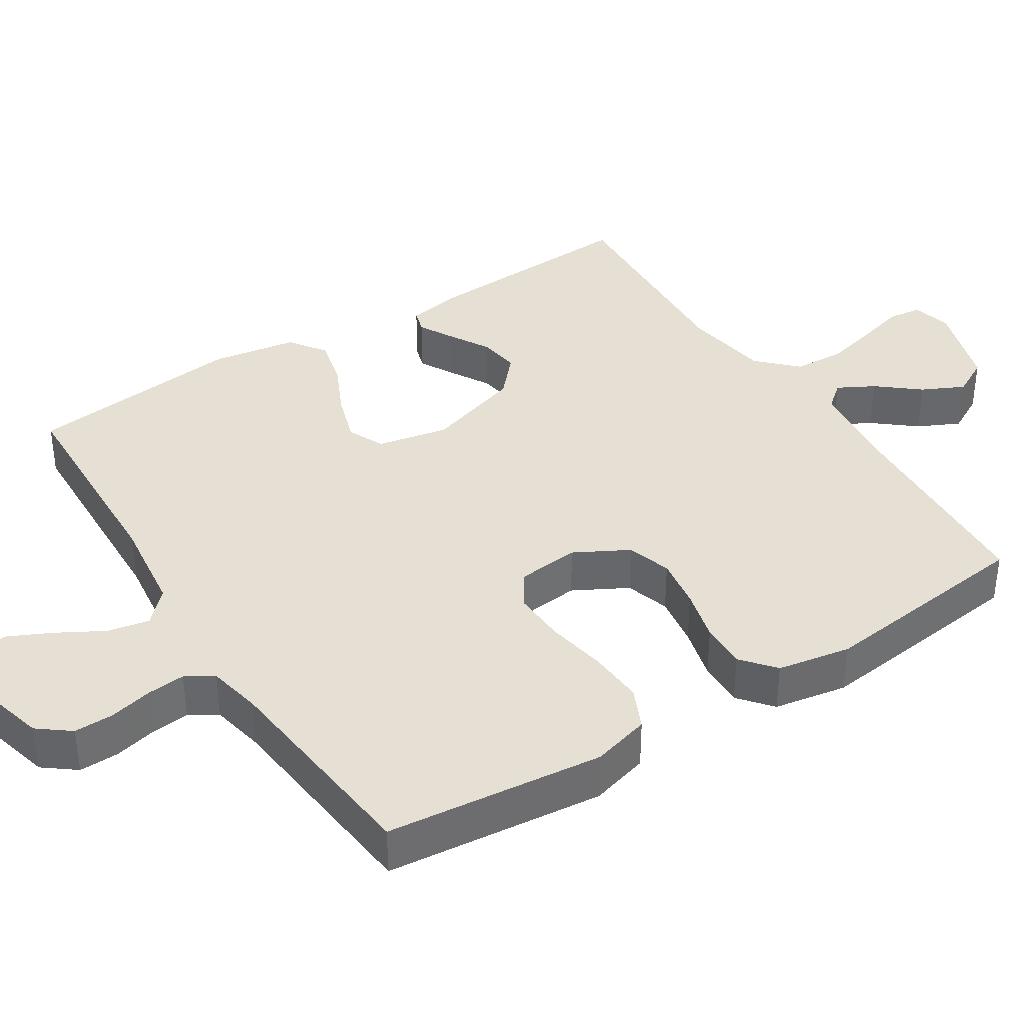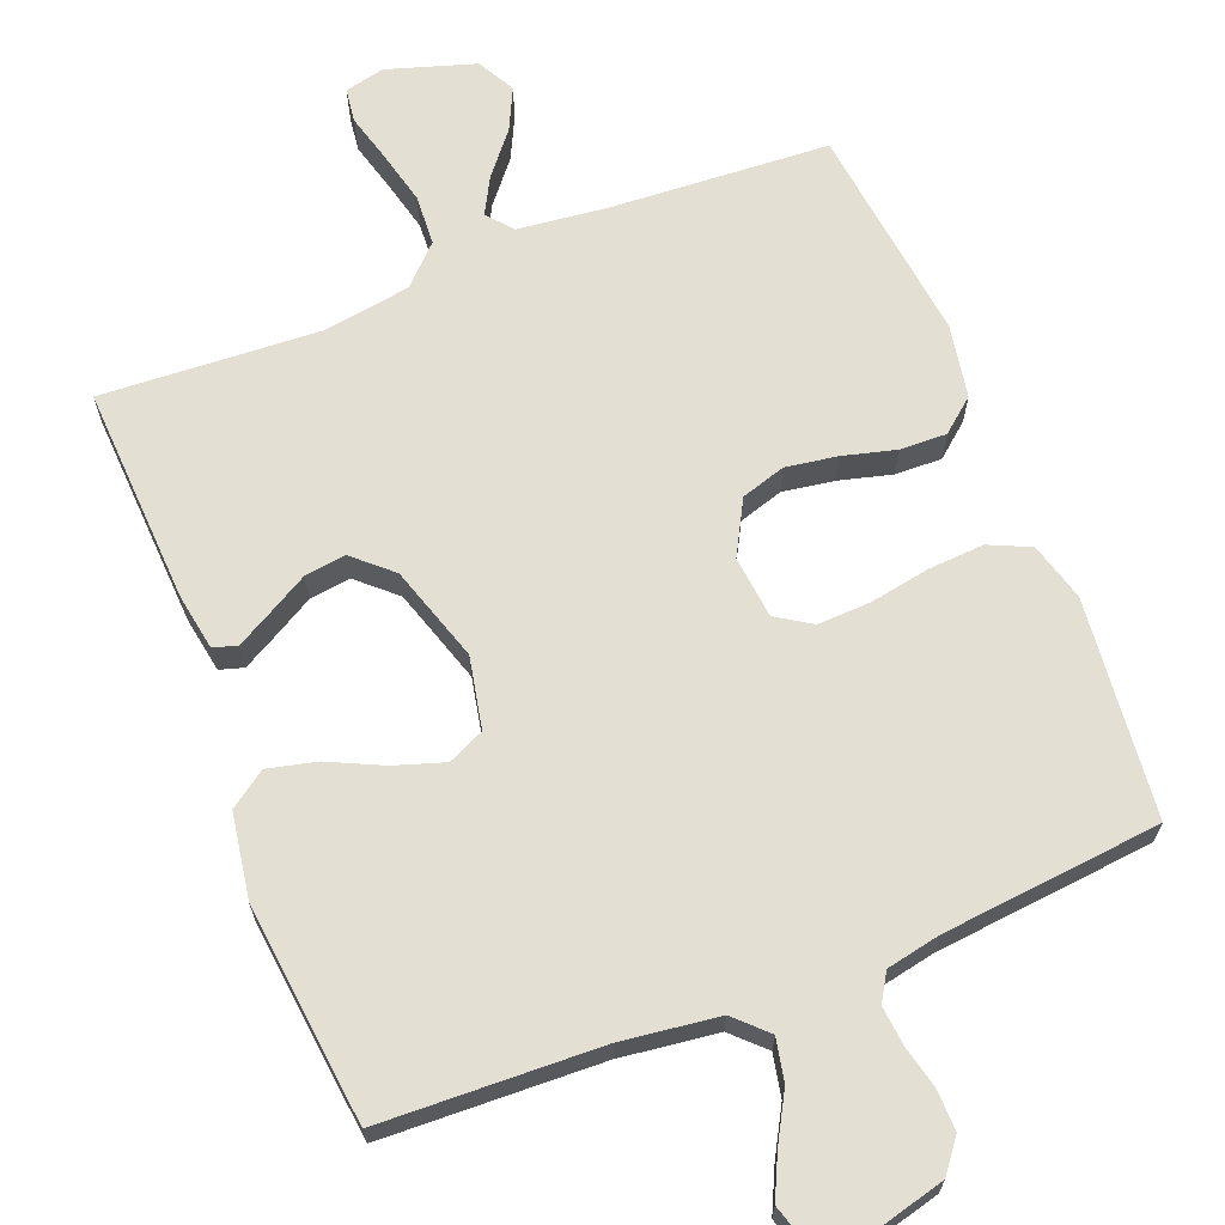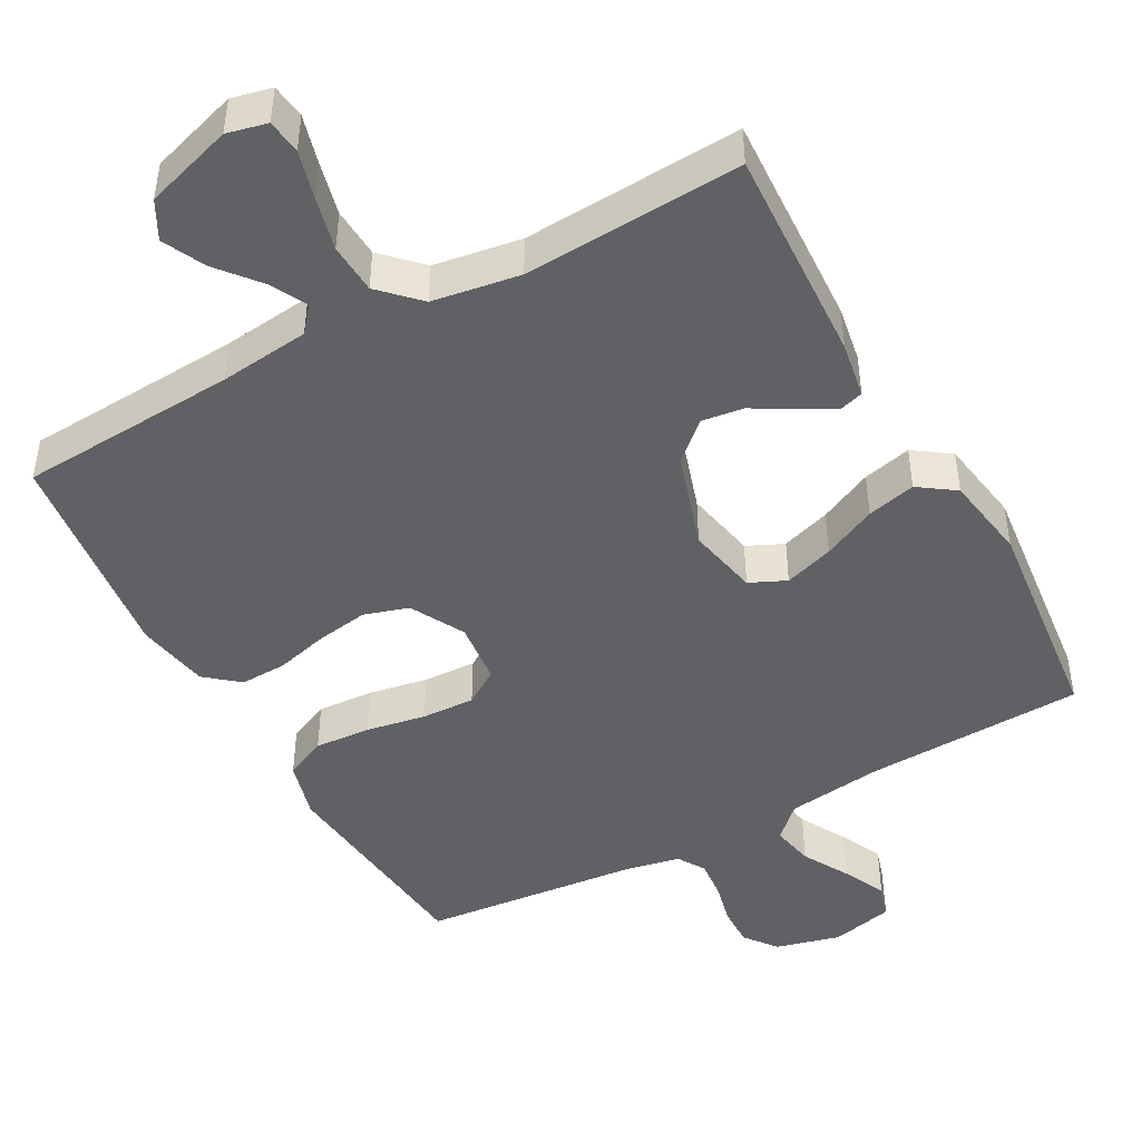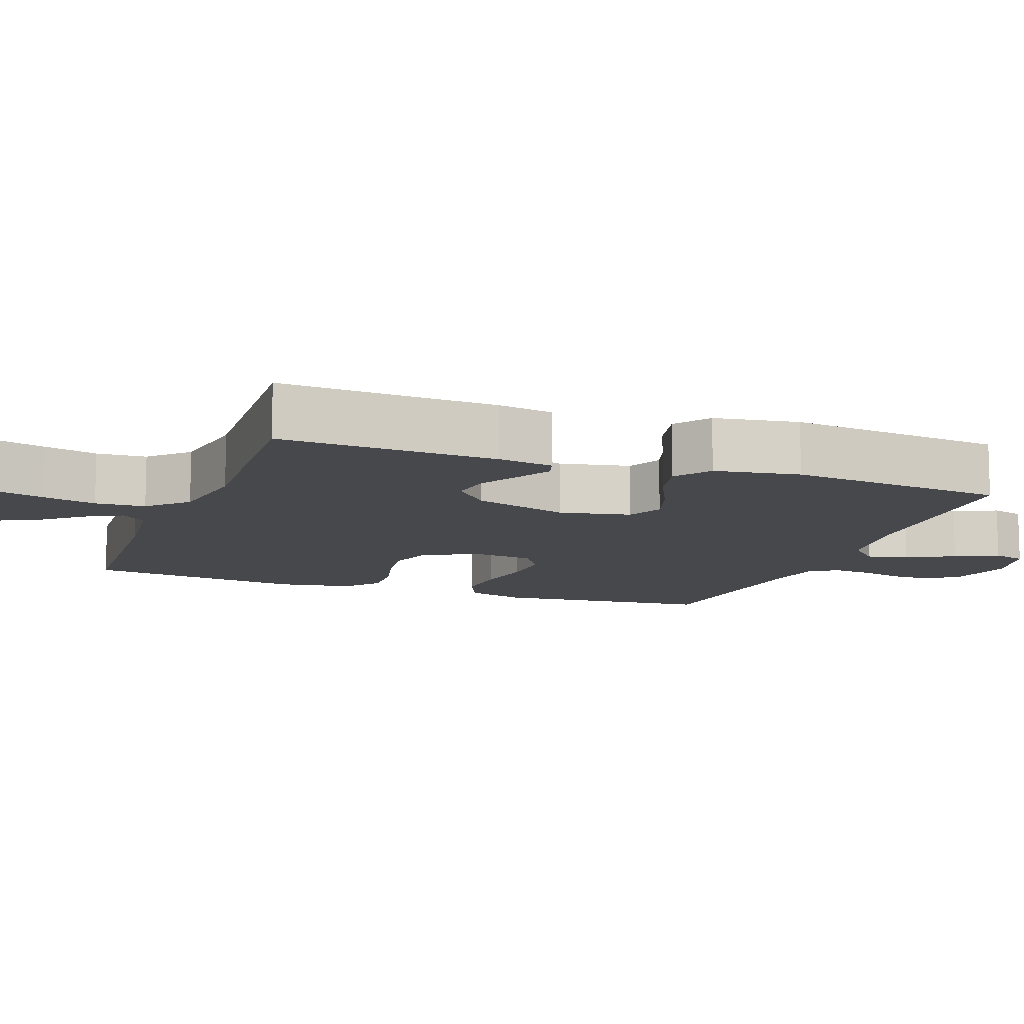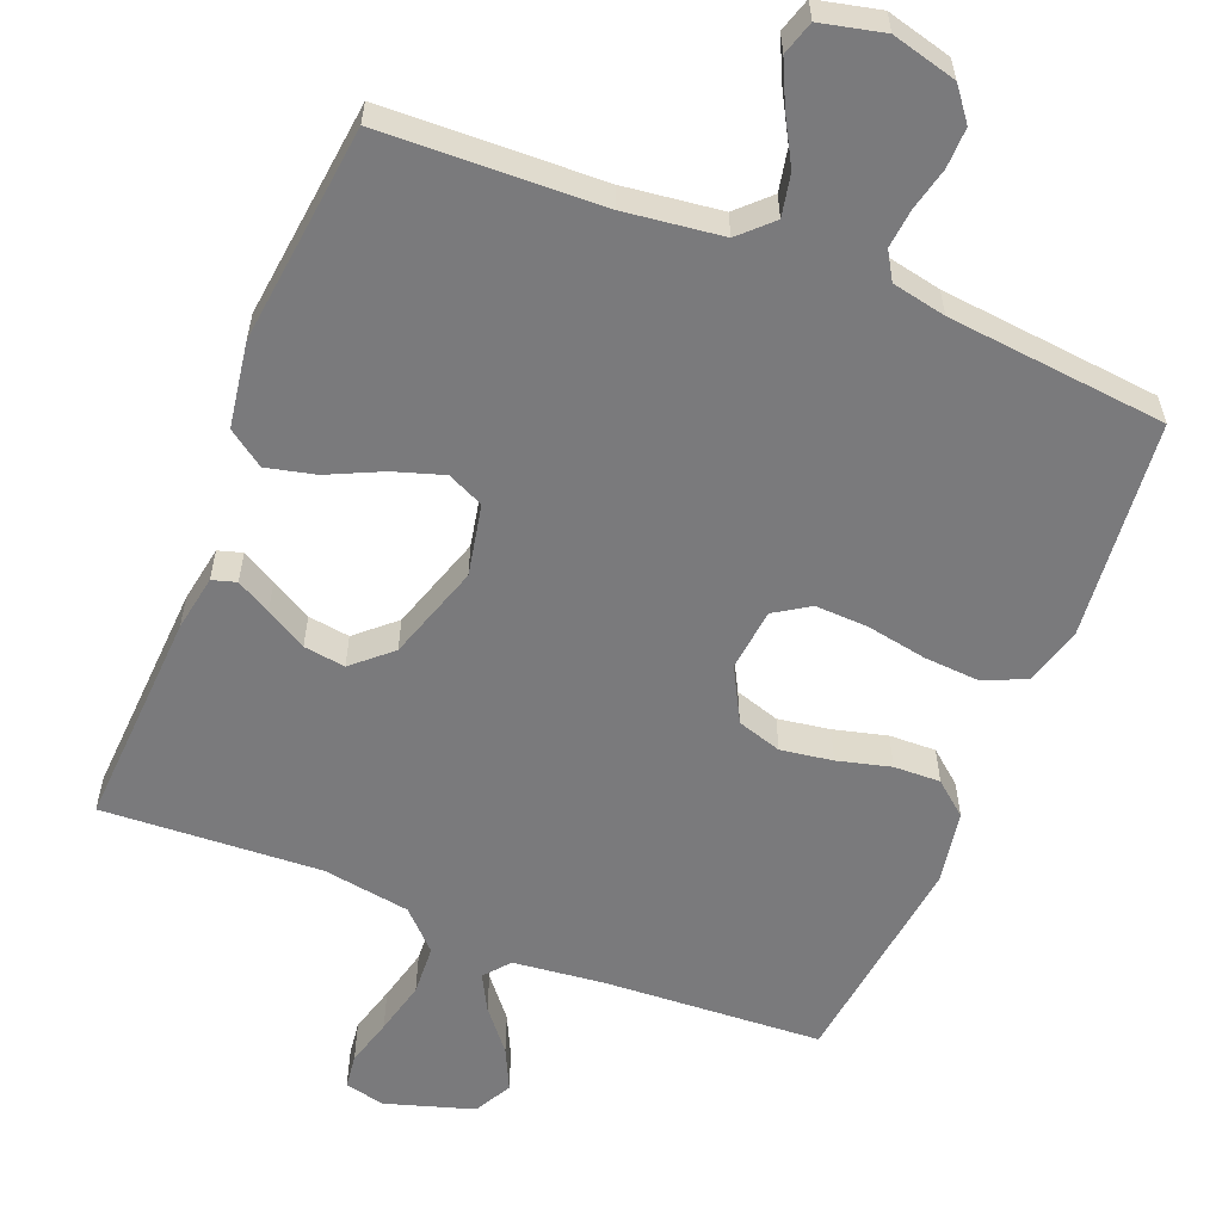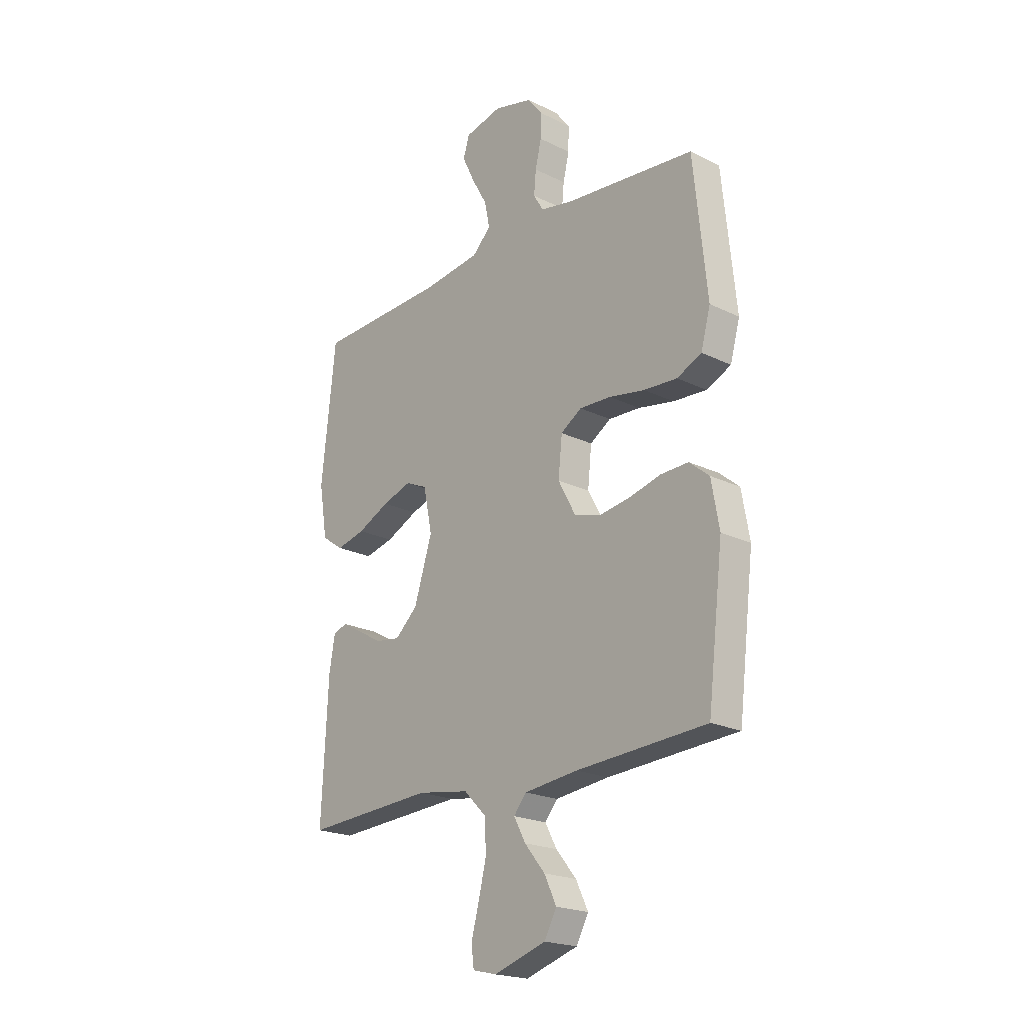
<metadata>
{"format":"obj","ext":"obj","renderer":"f3d","projection":"perspective","resolution":1024,"background":"white","views":[{"elev":38.1,"azim":57.5,"up":"+Y"},{"elev":66.5,"azim":-21.5,"up":"+Y"},{"elev":-46.2,"azim":-151.2,"up":"+Y"},{"elev":-11.1,"azim":-110.3,"up":"+Y"},{"elev":-58.2,"azim":-22.0,"up":"+Y"},{"elev":-21.0,"azim":48.7,"up":"+Z"}]}
</metadata>
<code>
v 0.5 0.07 -0.5
v 0.2 0.07 -0.518
v 0.076 0.07 -0.532
v 0.047 0.07 -0.567
v 0.074 0.07 -0.617
v 0.121 0.07 -0.674
v 0.149 0.07 -0.732
v 0.121 0.07 -0.784
v 0 0.07 -0.822
v -0.055 0.07 -0.809
v -0.061 0.07 -0.762
v -0.043 0.07 -0.696
v -0.025 0.07 -0.622
v -0.029 0.07 -0.553
v -0.08 0.07 -0.502
v -0.2 0.07 -0.483
v -0.5 0.07 -0.5
v -0.485 0.07 -0.2
v -0.472 0.07 -0.123
v -0.439 0.07 -0.113
v -0.392 0.07 -0.139
v -0.336 0.07 -0.171
v -0.279 0.07 -0.179
v -0.227 0.07 -0.132
v -0.185 0.07 0
v -0.205 0.07 0.098
v -0.255 0.07 0.121
v -0.323 0.07 0.099
v -0.397 0.07 0.064
v -0.464 0.07 0.048
v -0.514 0.07 0.083
v -0.533 0.07 0.2
v -0.5 0.07 0.5
v -0.2 0.07 0.511
v -0.067 0.07 0.528
v -0.024 0.07 0.57
v -0.036 0.07 0.628
v -0.072 0.07 0.692
v -0.1 0.07 0.751
v -0.086 0.07 0.797
v 0 0.07 0.817
v 0.089 0.07 0.794
v 0.123 0.07 0.75
v 0.122 0.07 0.695
v 0.108 0.07 0.636
v 0.103 0.07 0.583
v 0.126 0.07 0.545
v 0.2 0.07 0.53
v 0.5 0.07 0.5
v 0.531 0.07 0.2
v 0.509 0.07 0.12
v 0.452 0.07 0.094
v 0.375 0.07 0.099
v 0.293 0.07 0.114
v 0.22 0.07 0.117
v 0.172 0.07 0.086
v 0.163 0.07 0
v 0.203 0.07 -0.074
v 0.264 0.07 -0.093
v 0.335 0.07 -0.082
v 0.408 0.07 -0.063
v 0.472 0.07 -0.061
v 0.518 0.07 -0.099
v 0.536 0.07 -0.2
v 0.5 0 -0.5
v 0.2 0 -0.518
v 0.076 0 -0.532
v 0.047 0 -0.567
v 0.074 0 -0.617
v 0.121 0 -0.674
v 0.149 0 -0.732
v 0.121 0 -0.784
v 0 0 -0.822
v -0.055 0 -0.809
v -0.061 0 -0.762
v -0.043 0 -0.696
v -0.025 0 -0.622
v -0.029 0 -0.553
v -0.08 0 -0.502
v -0.2 0 -0.483
v -0.5 0 -0.5
v -0.485 0 -0.2
v -0.472 0 -0.123
v -0.439 0 -0.113
v -0.392 0 -0.139
v -0.336 0 -0.171
v -0.279 0 -0.179
v -0.227 0 -0.132
v -0.185 0 0
v -0.205 0 0.098
v -0.255 0 0.121
v -0.323 0 0.099
v -0.397 0 0.064
v -0.464 0 0.048
v -0.514 0 0.083
v -0.533 0 0.2
v -0.5 0 0.5
v -0.2 0 0.511
v -0.067 0 0.528
v -0.024 0 0.57
v -0.036 0 0.628
v -0.072 0 0.692
v -0.1 0 0.751
v -0.086 0 0.797
v 0 0 0.817
v 0.089 0 0.794
v 0.123 0 0.75
v 0.122 0 0.695
v 0.108 0 0.636
v 0.103 0 0.583
v 0.126 0 0.545
v 0.2 0 0.53
v 0.5 0 0.5
v 0.531 0 0.2
v 0.509 0 0.12
v 0.452 0 0.094
v 0.375 0 0.099
v 0.293 0 0.114
v 0.22 0 0.117
v 0.172 0 0.086
v 0.163 0 0
v 0.203 0 -0.074
v 0.264 0 -0.093
v 0.335 0 -0.082
v 0.408 0 -0.063
v 0.472 0 -0.061
v 0.518 0 -0.099
v 0.536 0 -0.2
f 64 1 2
f 63 64 2
f 62 63 2
f 61 62 2
f 60 61 2
f 59 60 2 3
f 58 59 3 4
f 57 58 4
f 56 57 4
f 52 53 54
f 51 52 54
f 50 51 54
f 49 50 54
f 48 49 54
f 47 48 54 55
f 46 47 55 56
f 43 44 45
f 42 43 45
f 41 42 45
f 40 41 45
f 39 40 45
f 38 39 45
f 37 38 45
f 36 37 45 46
f 46 56 4
f 36 46 4
f 35 36 4
f 32 33 34
f 31 32 34
f 30 31 34
f 29 30 34
f 28 29 34
f 27 28 34 35
f 20 21 22
f 19 20 22
f 18 19 22
f 17 18 22
f 16 17 22
f 15 16 22 23
f 14 15 23 24
f 10 11 12
f 9 10 12
f 8 9 12
f 7 8 12
f 6 7 12
f 5 6 12
f 4 5 12 13
f 35 4 13 14
f 26 27 35
f 25 26 35 14
f 14 24 25
f 66 65 128
f 66 128 127
f 66 127 126
f 66 126 125
f 66 125 124
f 67 66 124 123
f 68 67 123 122
f 68 122 121
f 68 121 120
f 118 117 116
f 118 116 115
f 118 115 114
f 118 114 113
f 118 113 112
f 119 118 112 111
f 120 119 111 110
f 109 108 107
f 109 107 106
f 109 106 105
f 109 105 104
f 109 104 103
f 109 103 102
f 109 102 101
f 110 109 101 100
f 68 120 110
f 68 110 100
f 68 100 99
f 98 97 96
f 98 96 95
f 98 95 94
f 98 94 93
f 98 93 92
f 99 98 92 91
f 86 85 84
f 86 84 83
f 86 83 82
f 86 82 81
f 86 81 80
f 87 86 80 79
f 88 87 79 78
f 76 75 74
f 76 74 73
f 76 73 72
f 76 72 71
f 76 71 70
f 76 70 69
f 77 76 69 68
f 78 77 68 99
f 99 91 90
f 78 99 90 89
f 89 88 78
f 1 65 66 2
f 2 66 67 3
f 3 67 68 4
f 4 68 69 5
f 5 69 70 6
f 6 70 71 7
f 7 71 72 8
f 8 72 73 9
f 9 73 74 10
f 10 74 75 11
f 11 75 76 12
f 12 76 77 13
f 13 77 78 14
f 14 78 79 15
f 15 79 80 16
f 16 80 81 17
f 17 81 82 18
f 18 82 83 19
f 19 83 84 20
f 20 84 85 21
f 21 85 86 22
f 22 86 87 23
f 23 87 88 24
f 24 88 89 25
f 25 89 90 26
f 26 90 91 27
f 27 91 92 28
f 28 92 93 29
f 29 93 94 30
f 30 94 95 31
f 31 95 96 32
f 32 96 97 33
f 33 97 98 34
f 34 98 99 35
f 35 99 100 36
f 36 100 101 37
f 37 101 102 38
f 38 102 103 39
f 39 103 104 40
f 40 104 105 41
f 41 105 106 42
f 42 106 107 43
f 43 107 108 44
f 44 108 109 45
f 45 109 110 46
f 46 110 111 47
f 47 111 112 48
f 48 112 113 49
f 49 113 114 50
f 50 114 115 51
f 51 115 116 52
f 52 116 117 53
f 53 117 118 54
f 54 118 119 55
f 55 119 120 56
f 56 120 121 57
f 57 121 122 58
f 58 122 123 59
f 59 123 124 60
f 60 124 125 61
f 61 125 126 62
f 62 126 127 63
f 63 127 128 64
f 64 128 65 1

</code>
